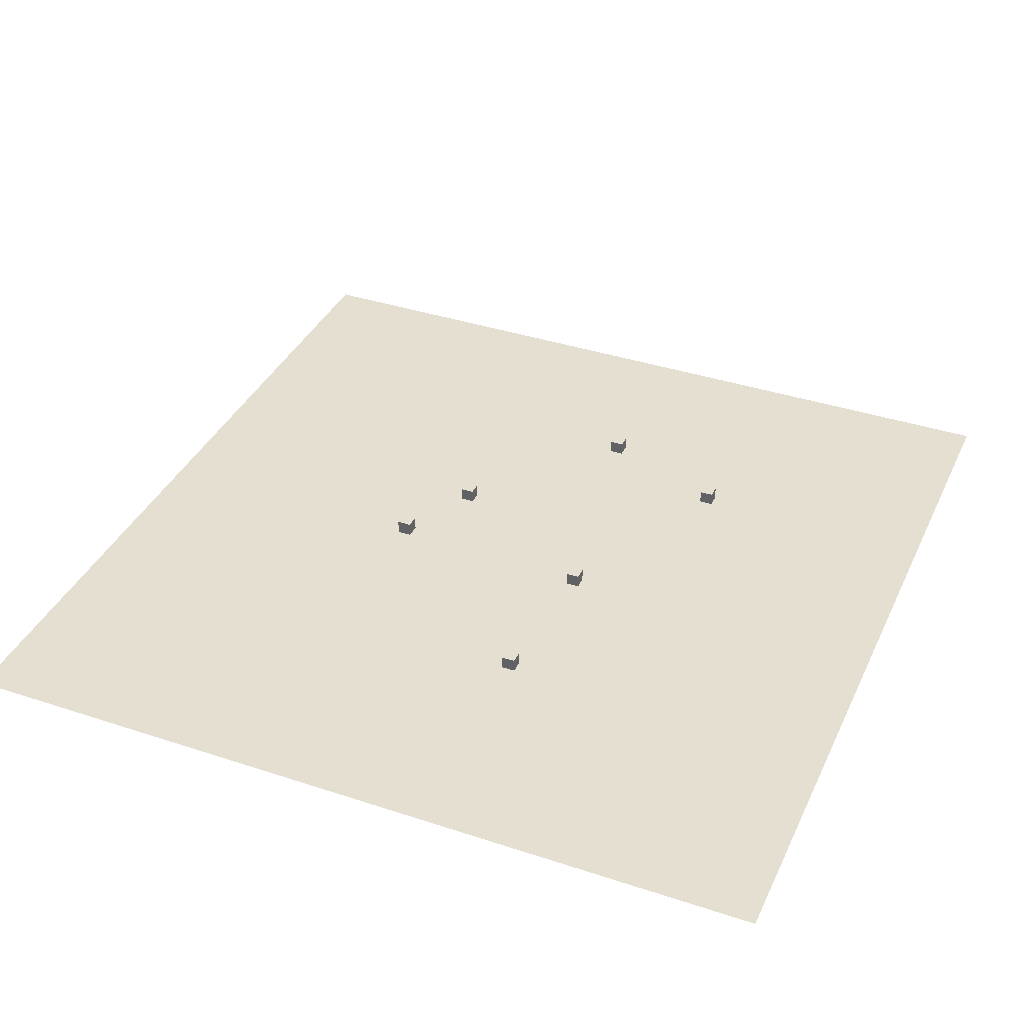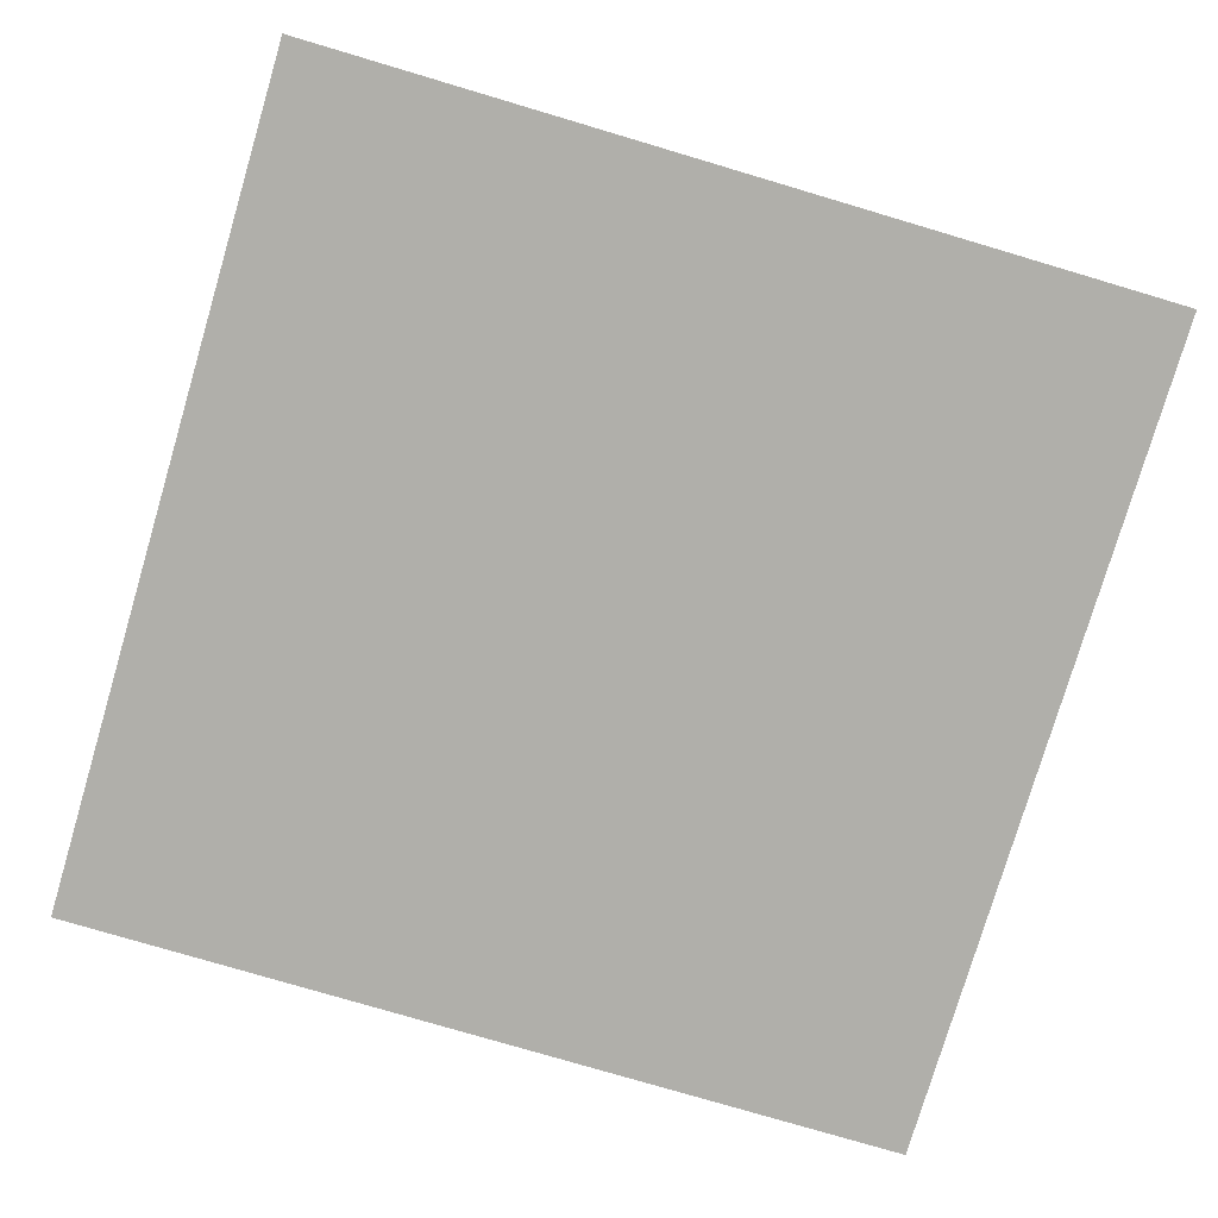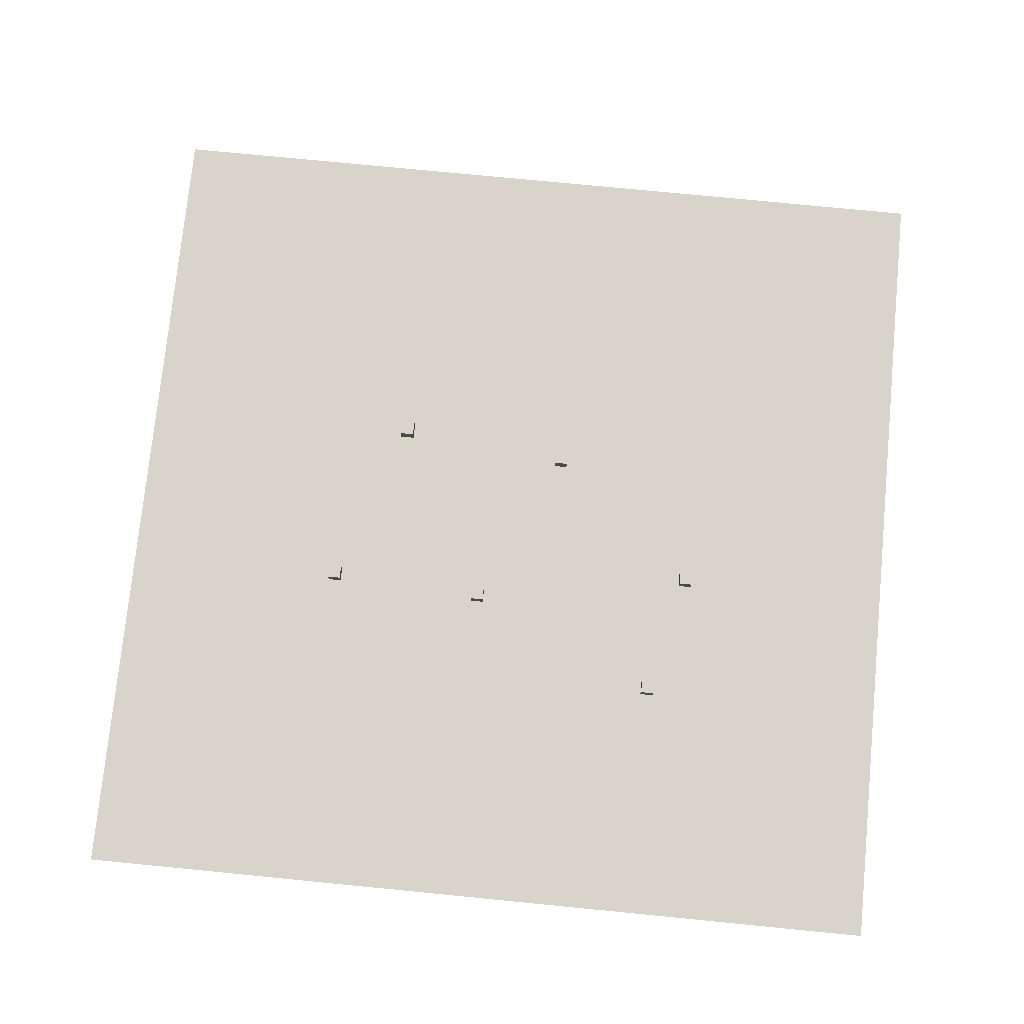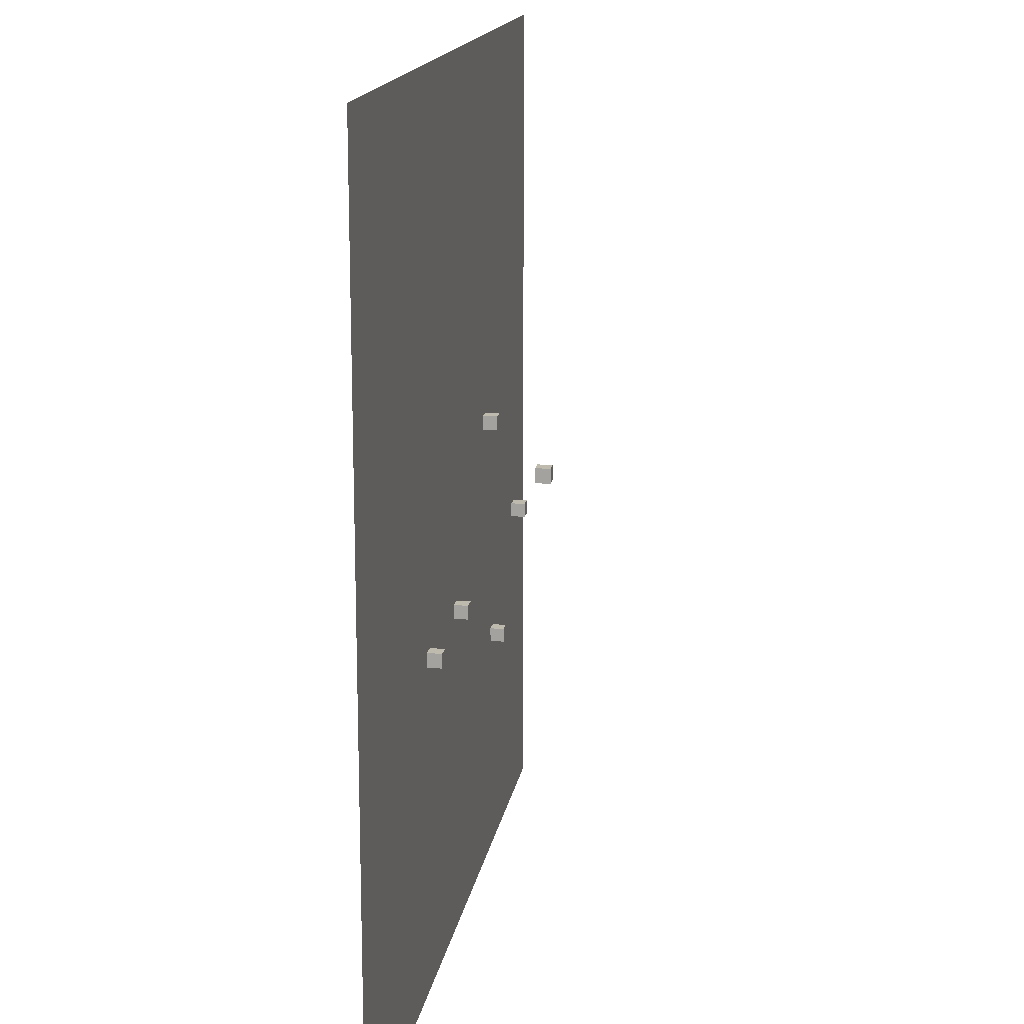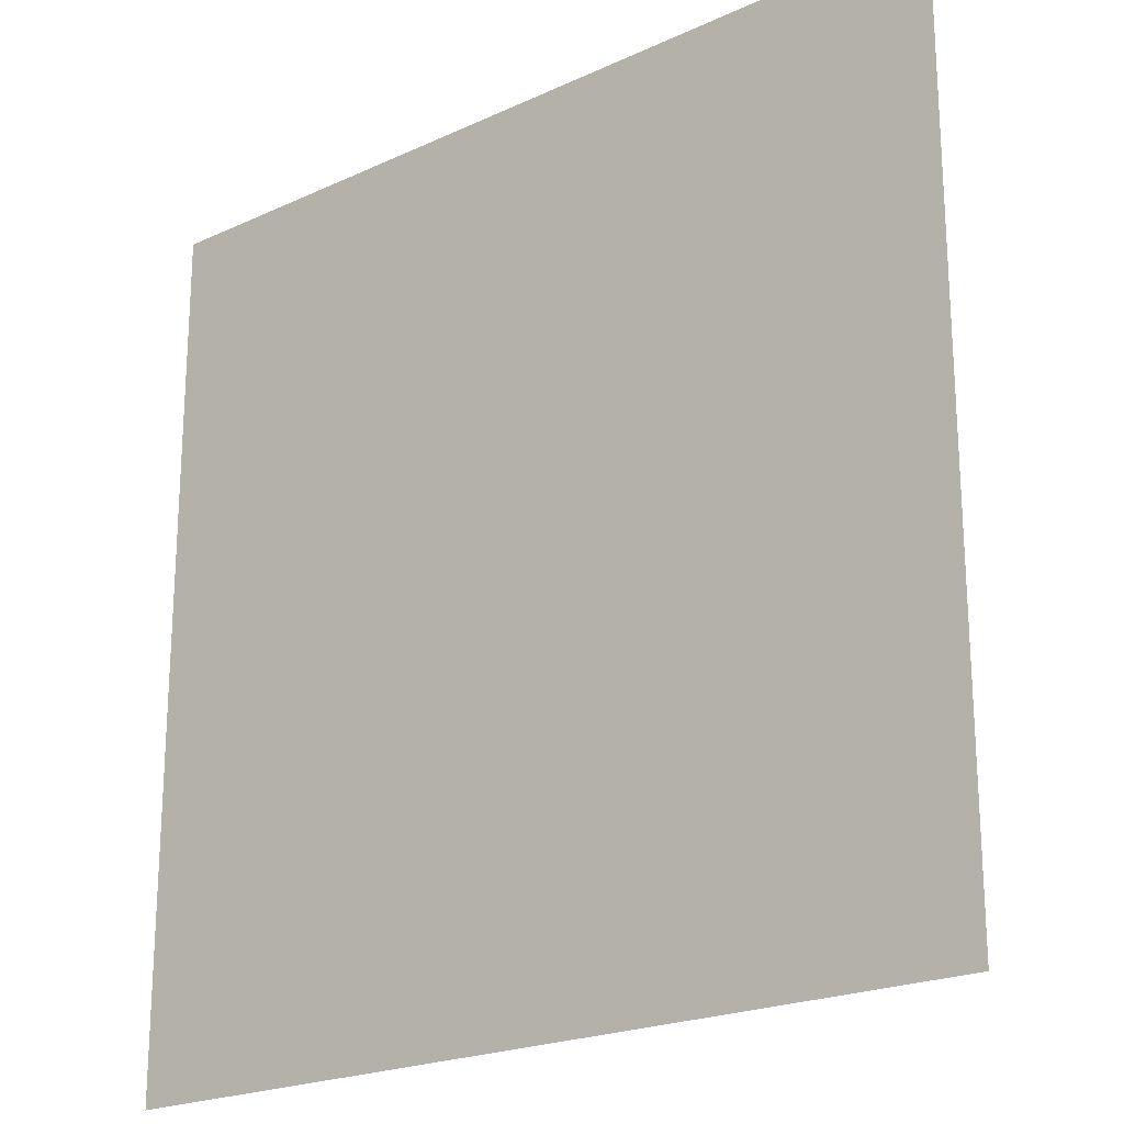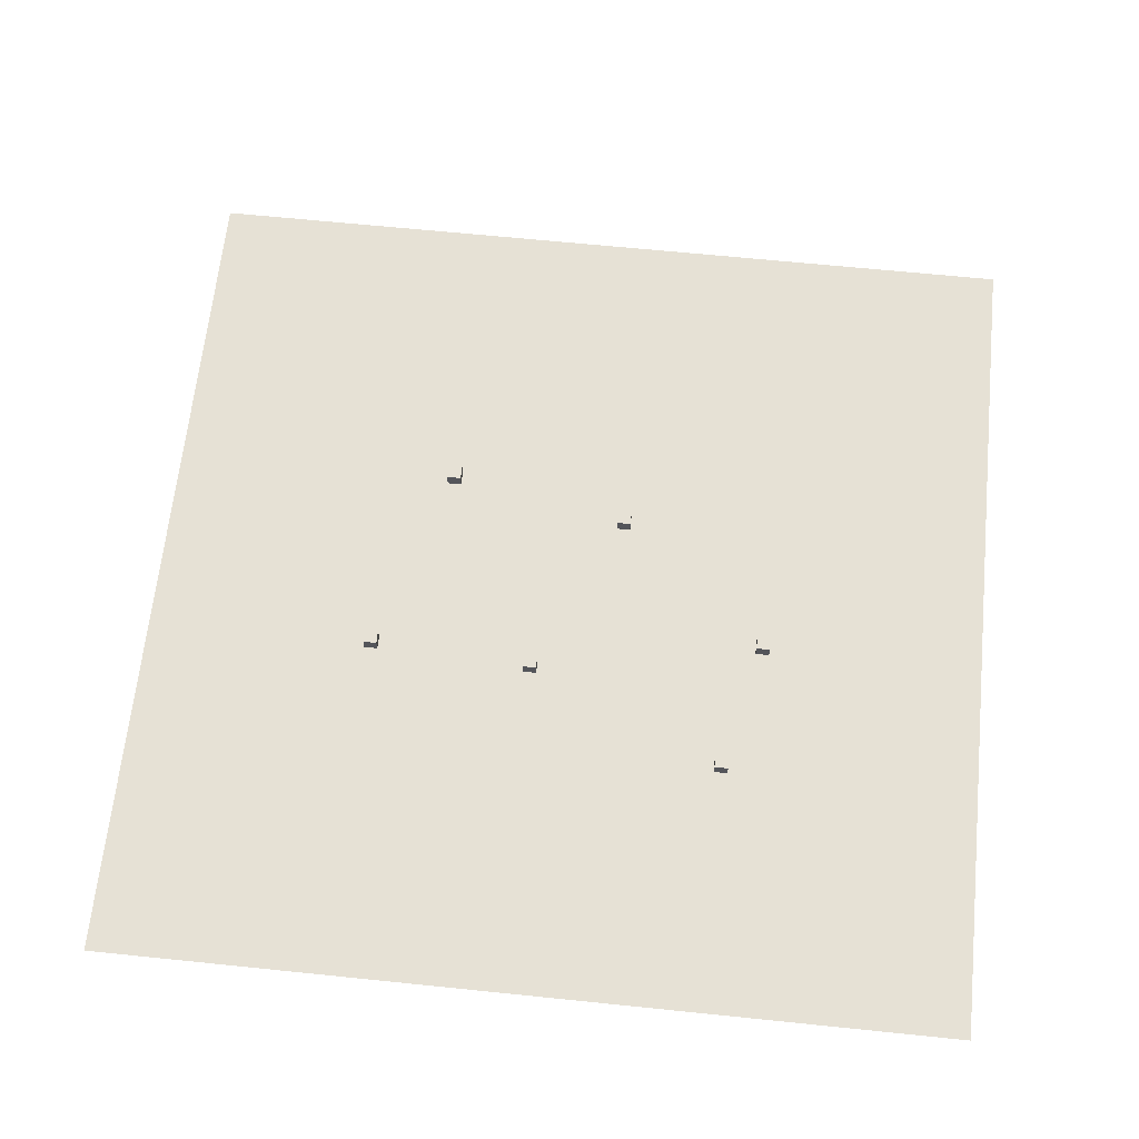
<metadata>
{"format":"obj","ext":"obj","renderer":"f3d","projection":"perspective","resolution":1024,"background":"white","views":[{"elev":37.3,"azim":113.0,"up":"+Y"},{"elev":-78.0,"azim":73.5,"up":"+Y"},{"elev":75.7,"azim":-174.4,"up":"+Y"},{"elev":15.6,"azim":99.0,"up":"+Z"},{"elev":-21.4,"azim":39.3,"up":"+Z"},{"elev":64.7,"azim":-174.1,"up":"+Y"}]}
</metadata>
<code>
o Cube_Cube.001
v -8.183 2.949 11.89
v -8.183 4.949 11.89
v -8.183 2.949 9.893
v -8.183 4.949 9.893
v -6.183 2.949 11.89
v -6.183 4.949 11.89
v -6.183 2.949 9.893
v -6.183 4.949 9.893
f 2 4 3 1
f 4 8 7 3
f 8 6 5 7
f 6 2 1 5
f 1 3 7 5
f 6 8 4 2
o Plane
v 62.78 -0.06946 -62.79
v -62.62 -0.06946 -62.79
v 62.78 -0.06946 62.61
v -62.62 -0.06946 62.61
f 9 10 12 11
o Cube.001_Cube.002
v 3.63 0.7752 -12.17
v 3.63 2.775 -12.17
v 3.63 0.7752 -14.17
v 3.63 2.775 -14.17
v 5.63 0.7752 -12.17
v 5.63 2.775 -12.17
v 5.63 0.7752 -14.17
v 5.63 2.775 -14.17
f 14 16 15 13
f 16 20 19 15
f 20 18 17 19
f 18 14 13 17
f 13 15 19 17
f 18 20 16 14
o Cube.002_Cube.003
v 27.64 1.621 -11
v 27.64 3.621 -11
v 27.64 1.621 -13
v 27.64 3.621 -13
v 29.64 1.621 -11
v 29.64 3.621 -11
v 29.64 1.621 -13
v 29.64 3.621 -13
f 22 24 23 21
f 24 28 27 23
f 28 26 25 27
f 26 22 21 25
f 21 23 27 25
f 26 28 24 22
o Cube.003_Cube.004
v -30.63 3.374 -6.864
v -30.63 5.374 -6.864
v -30.63 3.374 -8.864
v -30.63 5.374 -8.864
v -28.63 3.374 -6.864
v -28.63 5.374 -6.864
v -28.63 3.374 -8.864
v -28.63 5.374 -8.864
f 30 32 31 29
f 32 36 35 31
f 36 34 33 35
f 34 30 29 33
f 29 31 35 33
f 34 36 32 30
o Cube.004_Cube.005
v 17.23 14.07 11.32
v 17.23 16.07 11.32
v 17.23 14.07 9.321
v 17.23 16.07 9.321
v 19.23 14.07 11.32
v 19.23 16.07 11.32
v 19.23 14.07 9.321
v 19.23 16.07 9.321
f 38 40 39 37
f 40 44 43 39
f 44 42 41 43
f 42 38 37 41
f 37 39 43 41
f 42 44 40 38
o Cube.005_Cube.006
v -25.93 0.9229 -25.17
v -25.93 2.923 -25.17
v -25.93 0.9229 -27.17
v -25.93 2.923 -27.17
v -23.93 0.9229 -25.17
v -23.93 2.923 -25.17
v -23.93 0.9229 -27.17
v -23.93 2.923 -27.17
f 46 48 47 45
f 48 52 51 47
f 52 50 49 51
f 50 46 45 49
f 45 47 51 49
f 50 52 48 46

</code>
